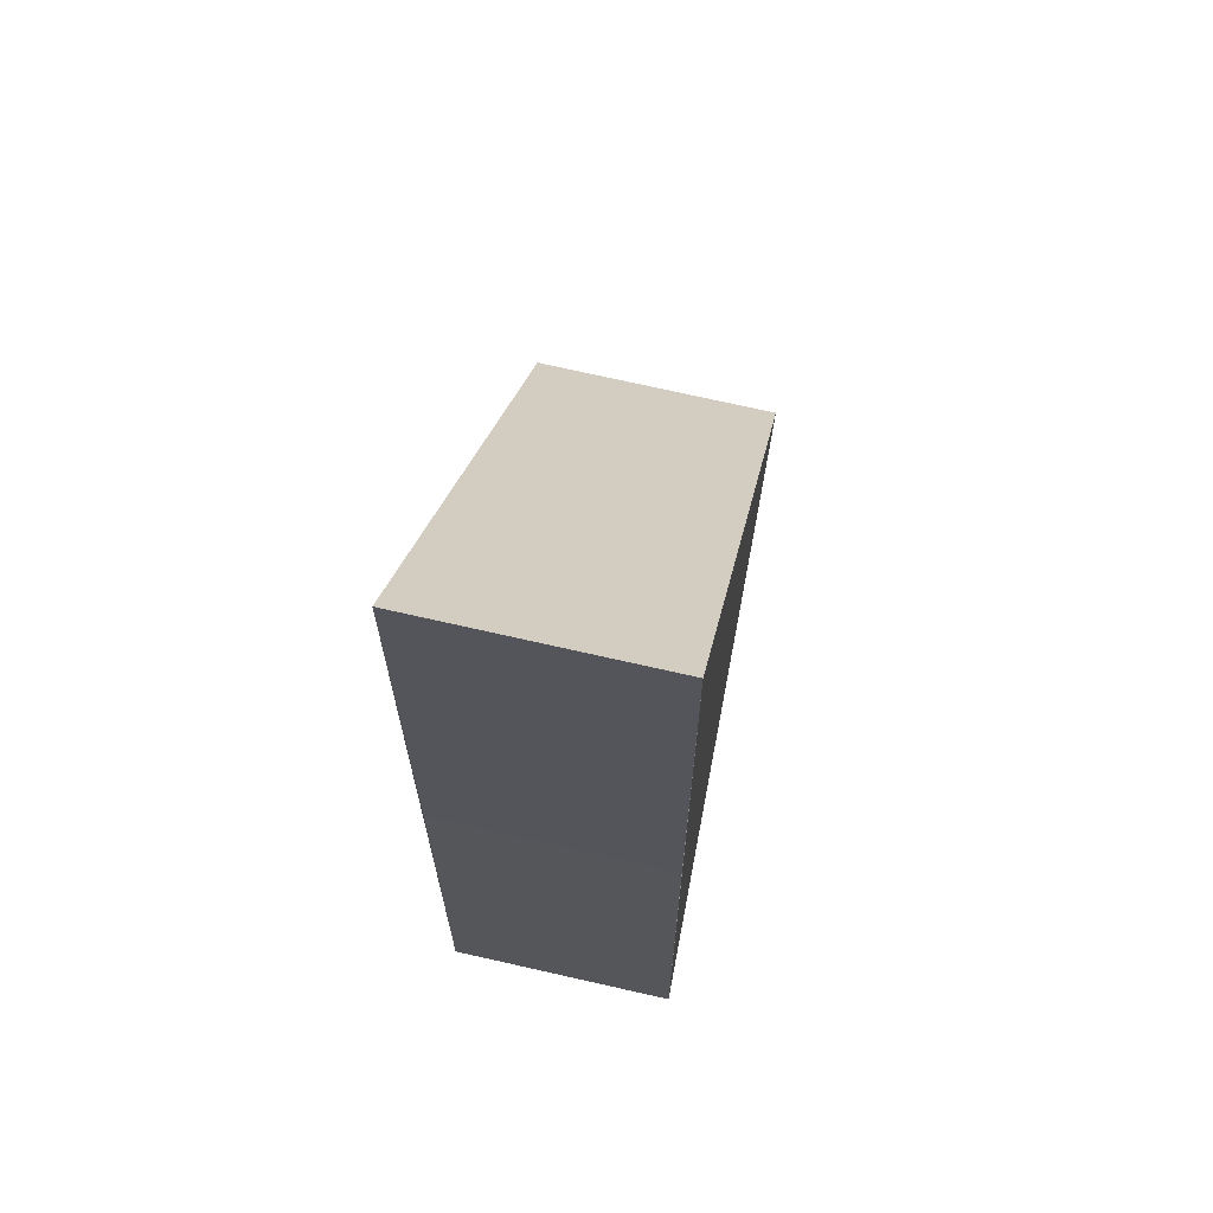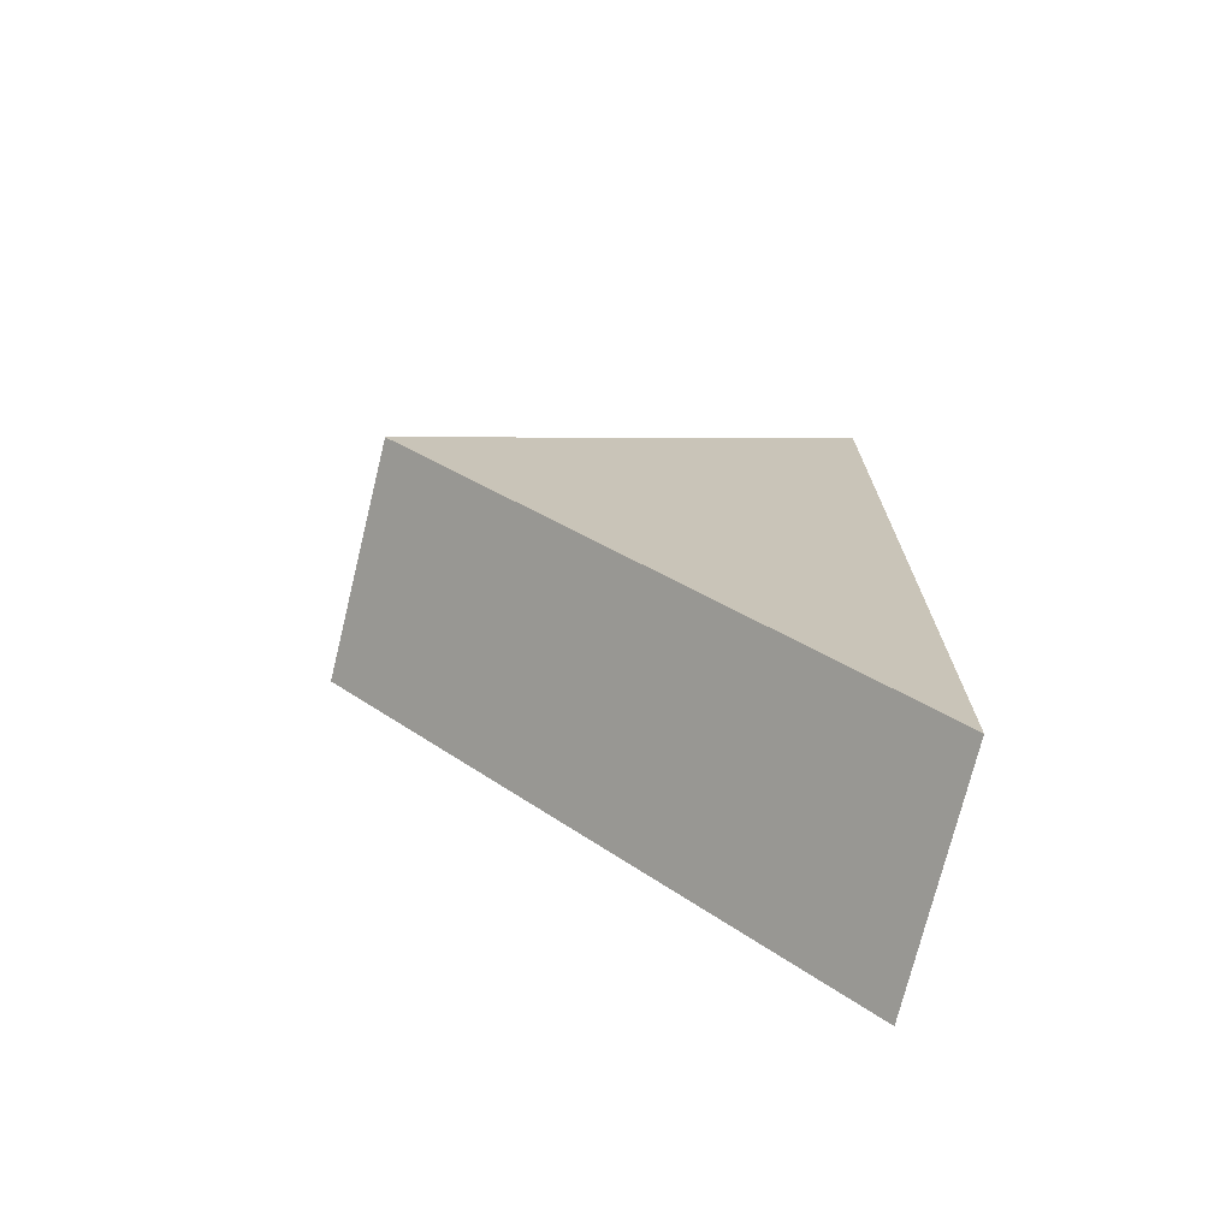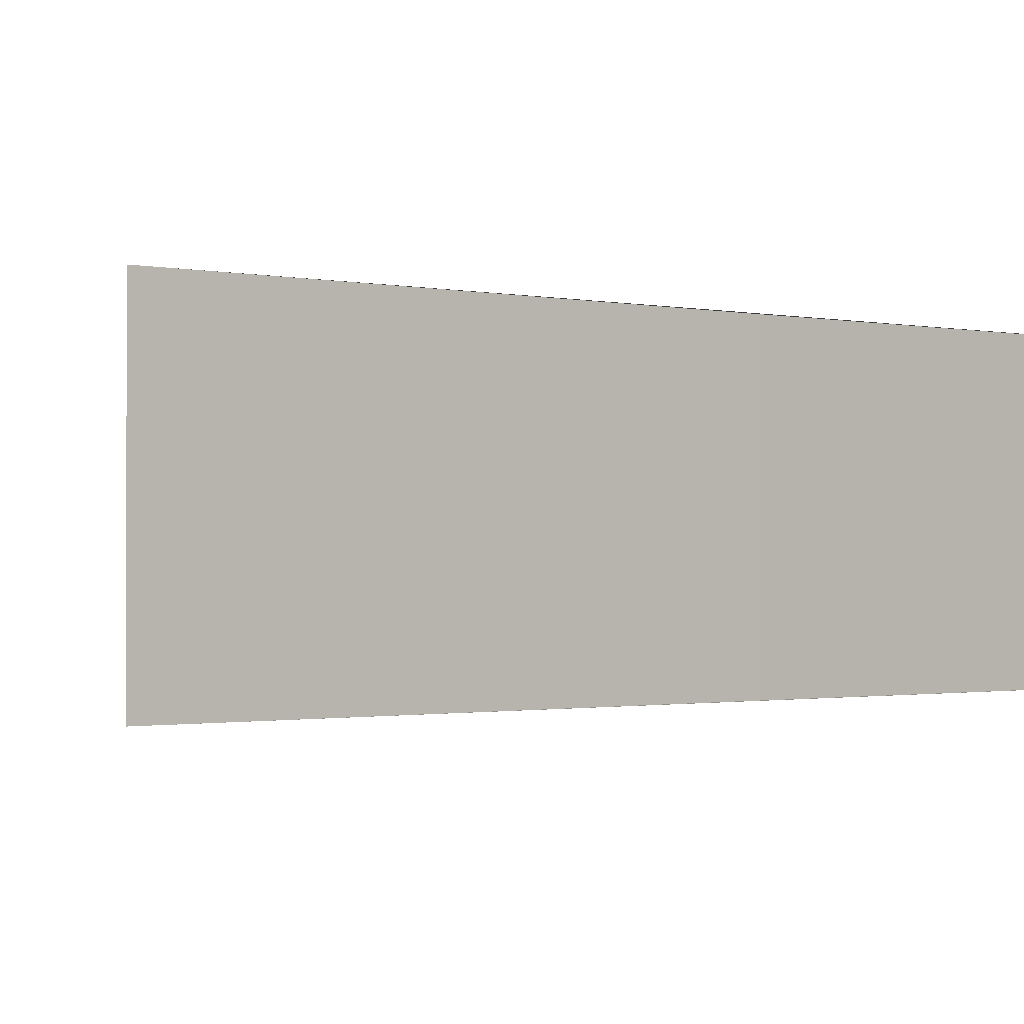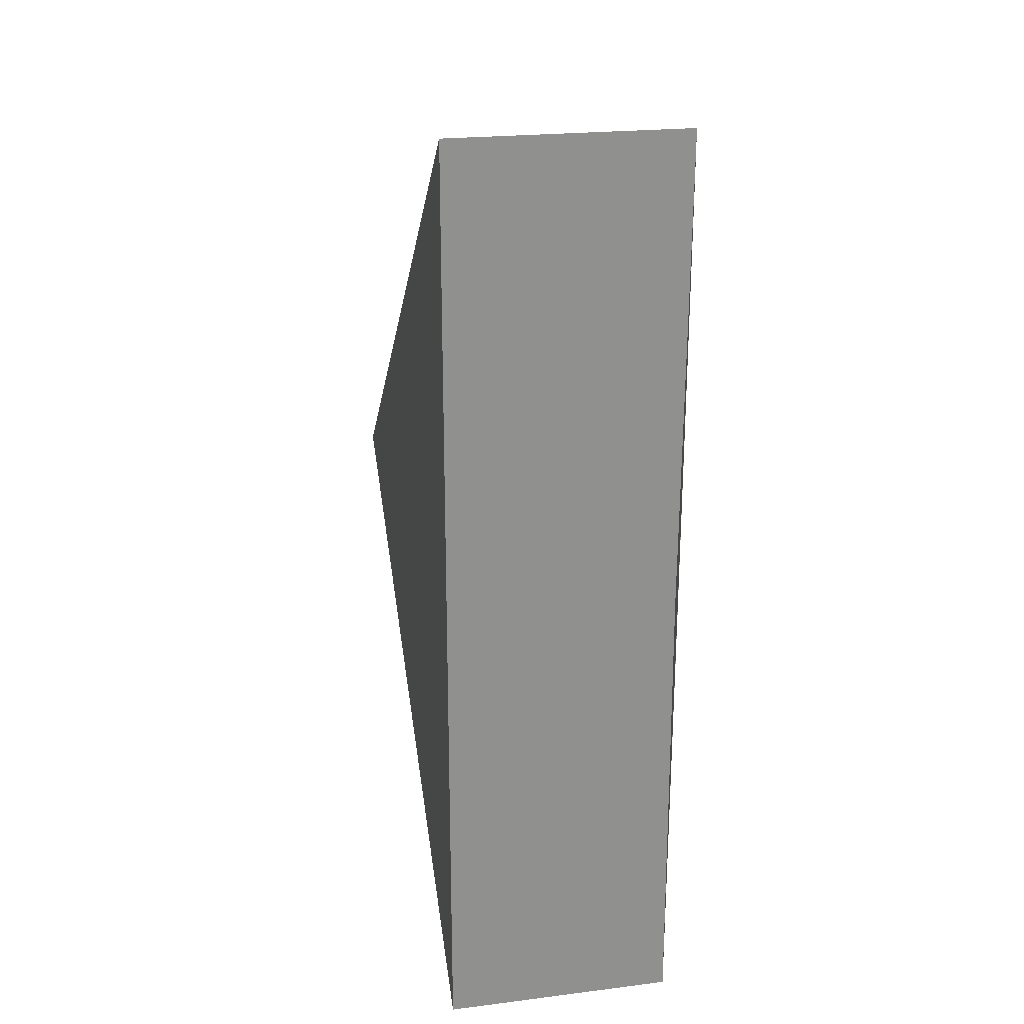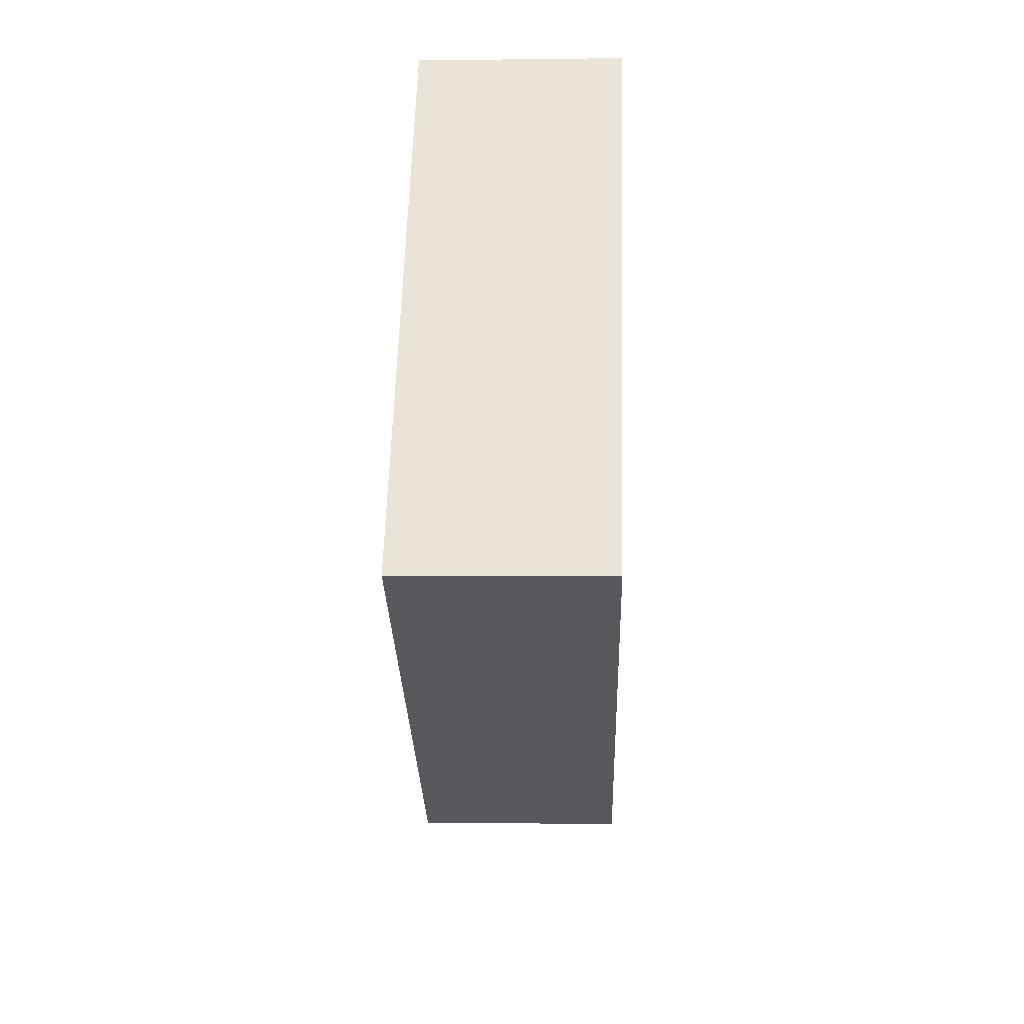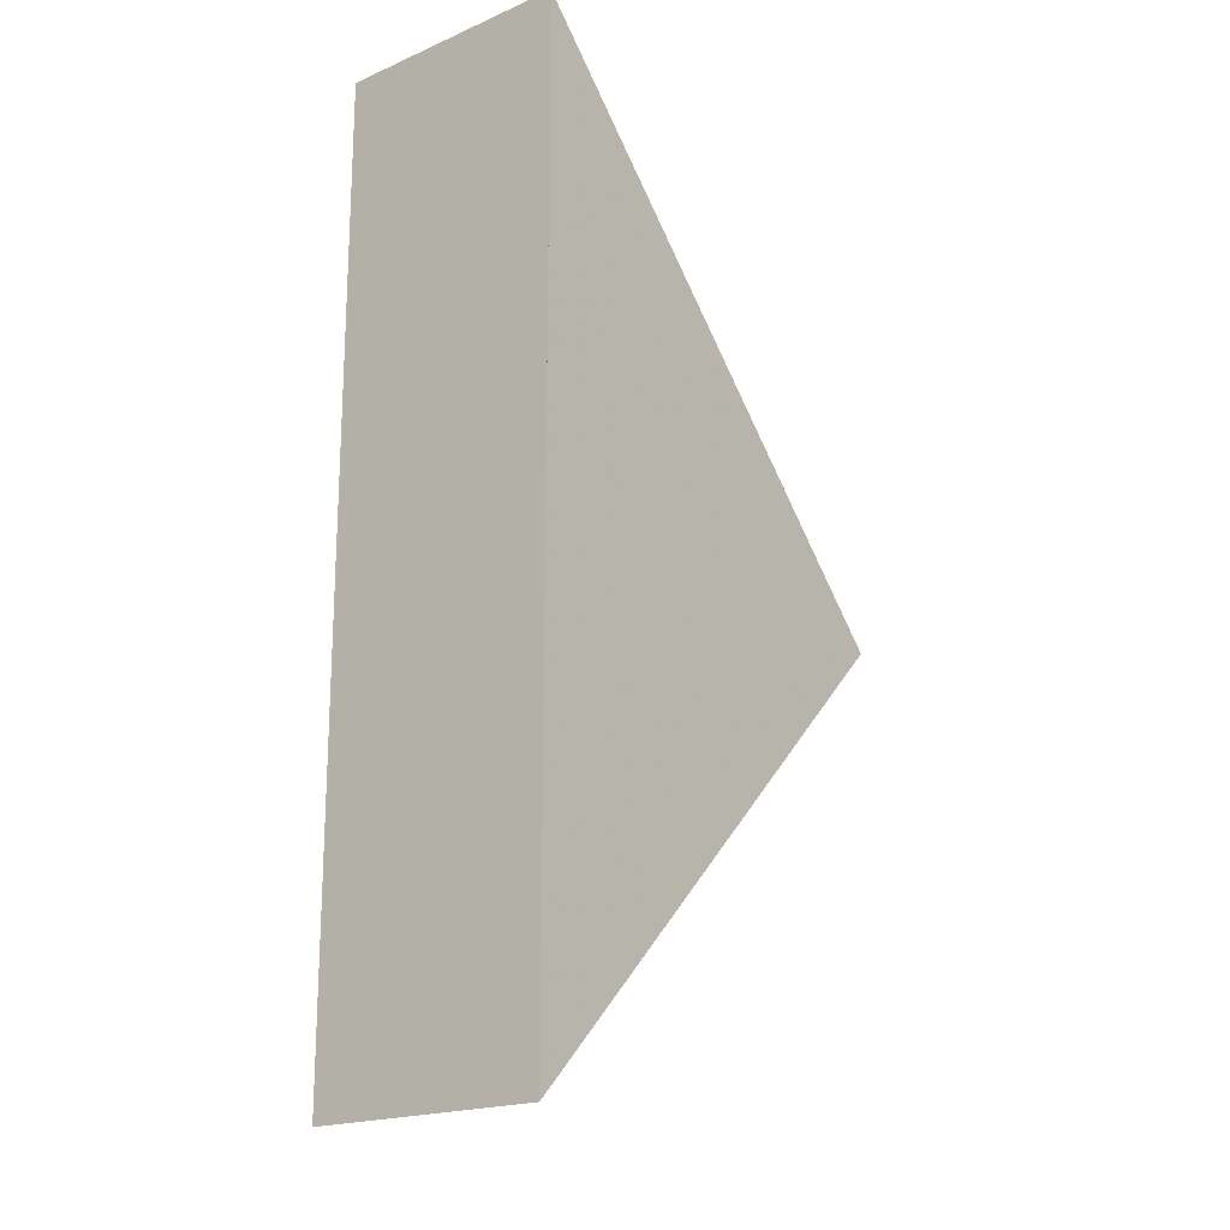
<metadata>
{"format":"obj","ext":"obj","renderer":"f3d","projection":"perspective","resolution":1024,"background":"white","views":[{"elev":67.3,"azim":101.7,"up":"+Y"},{"elev":-72.9,"azim":-13.4,"up":"+Y"},{"elev":-1.0,"azim":47.7,"up":"+Z"},{"elev":24.7,"azim":77.7,"up":"+Y"},{"elev":14.4,"azim":-87.6,"up":"+Y"},{"elev":-19.2,"azim":128.1,"up":"+Y"}]}
</metadata>
<code>
o 10071
v 2228 1894 13
v 2228 1894 12.99
v 2228 1894 12.99
v 2228 1894 13
v 2228 1894 13
v 2228 1894 13
v 2228 1894 13
v 2228 1894 13
v 2228 1894 12.99
v 2228 1894 13
v 2228 1894 12.99
v 2228 1894 13
v 2228 1894 12.99
v 2228 1894 12.99
v 2228 1894 12.99
v 2228 1894 12.99
v 2228 1894 13
v 2228 1894 12.99
v 2228 1894 12.99
v 2228 1894 12.99
v 2228 1894 13
v 2228 1894 13
f 1 2 3
f 3 4 5
f 6 7 1
f 8 9 2
f 2 10 8
f 11 8 12
f 12 13 14
f 15 16 11
f 17 18 19
f 20 21 22

</code>
